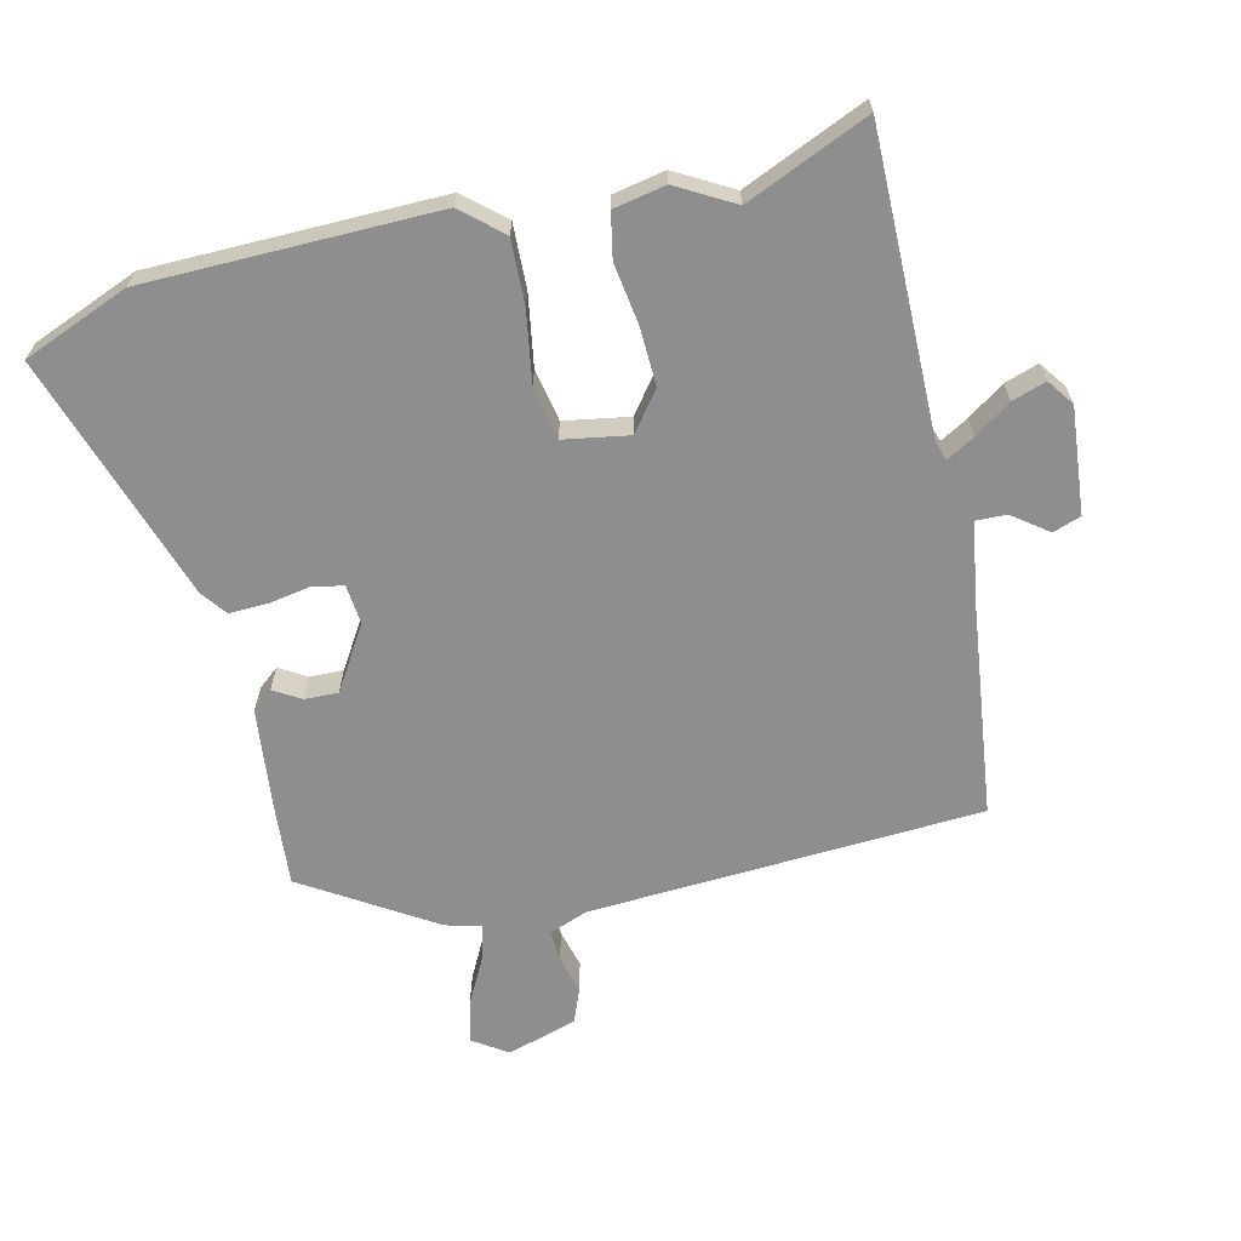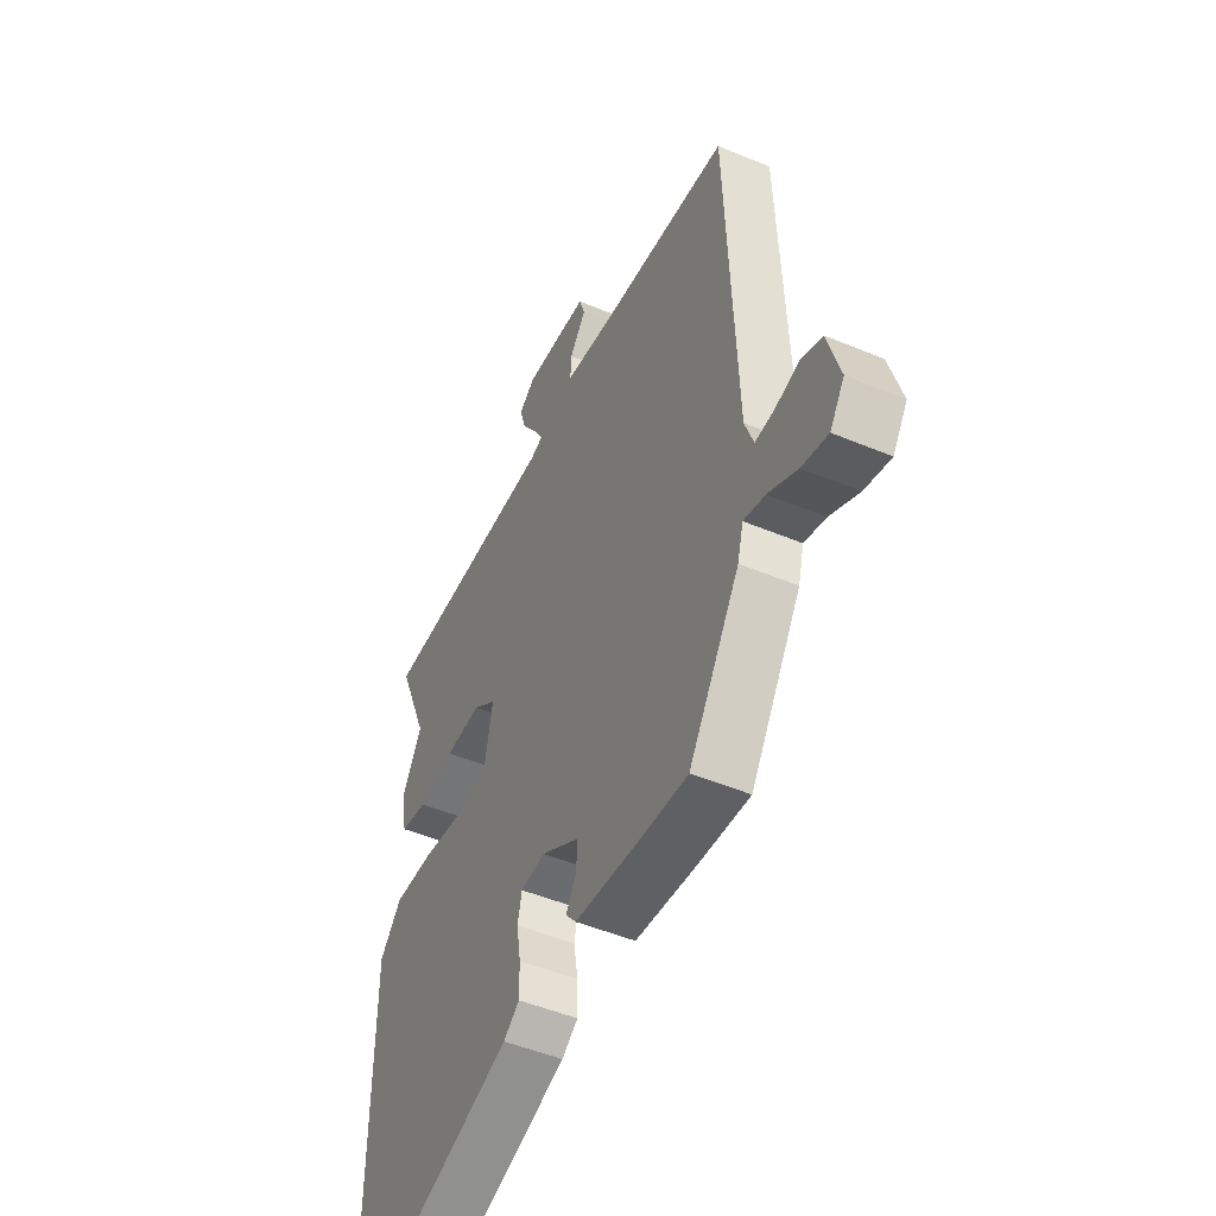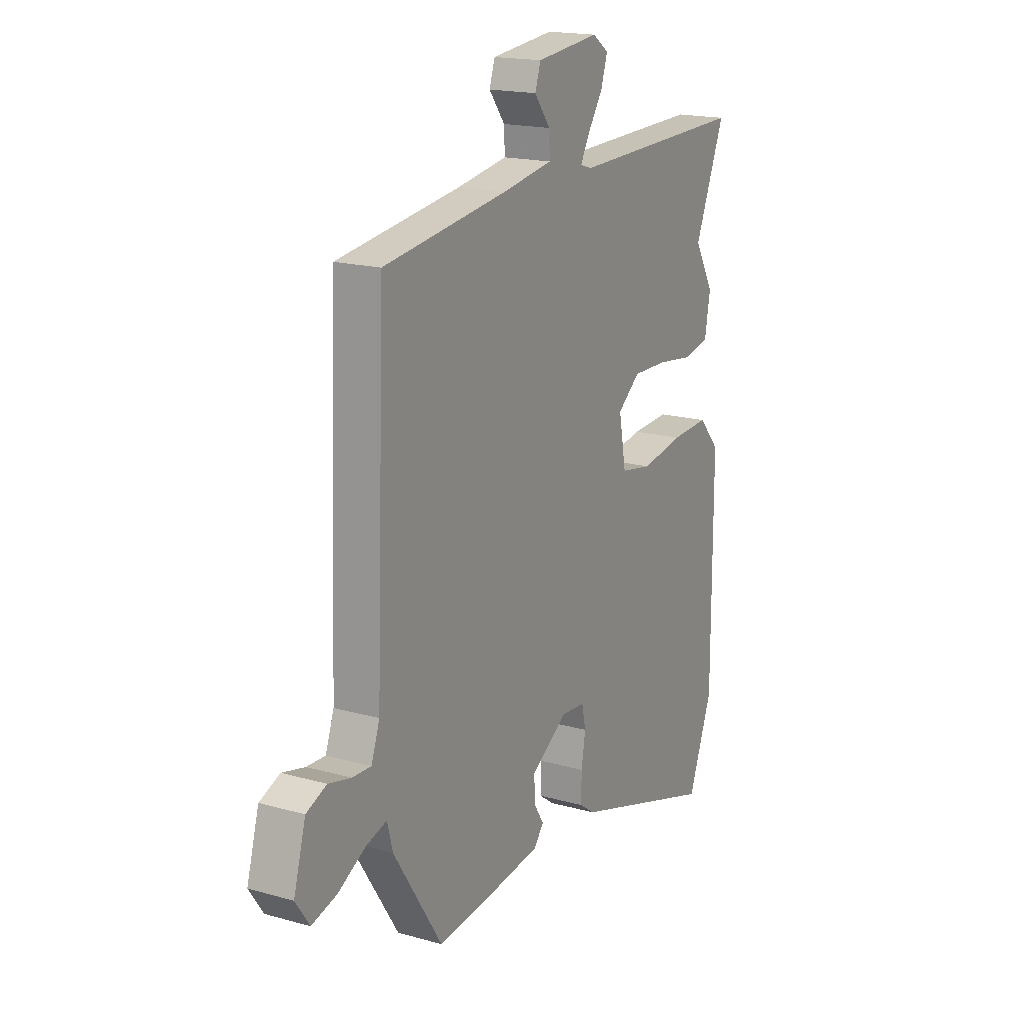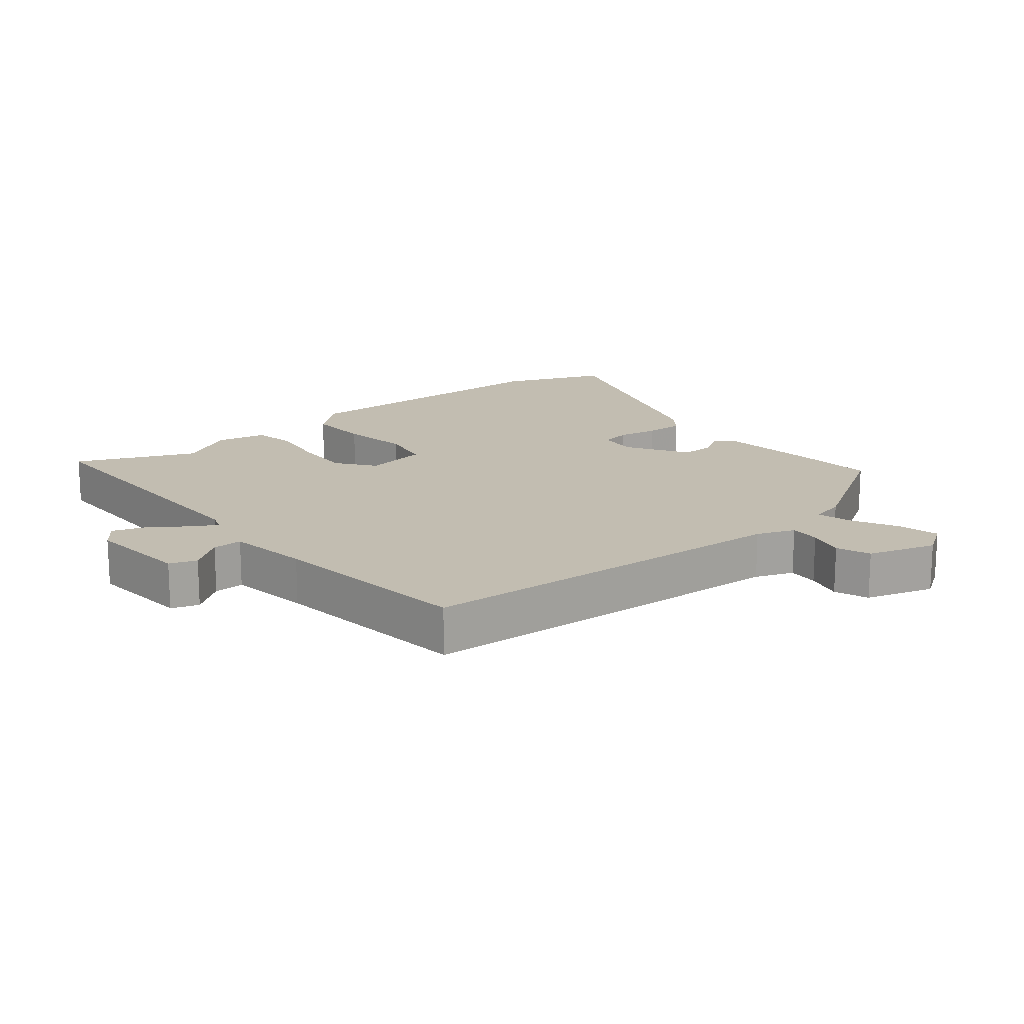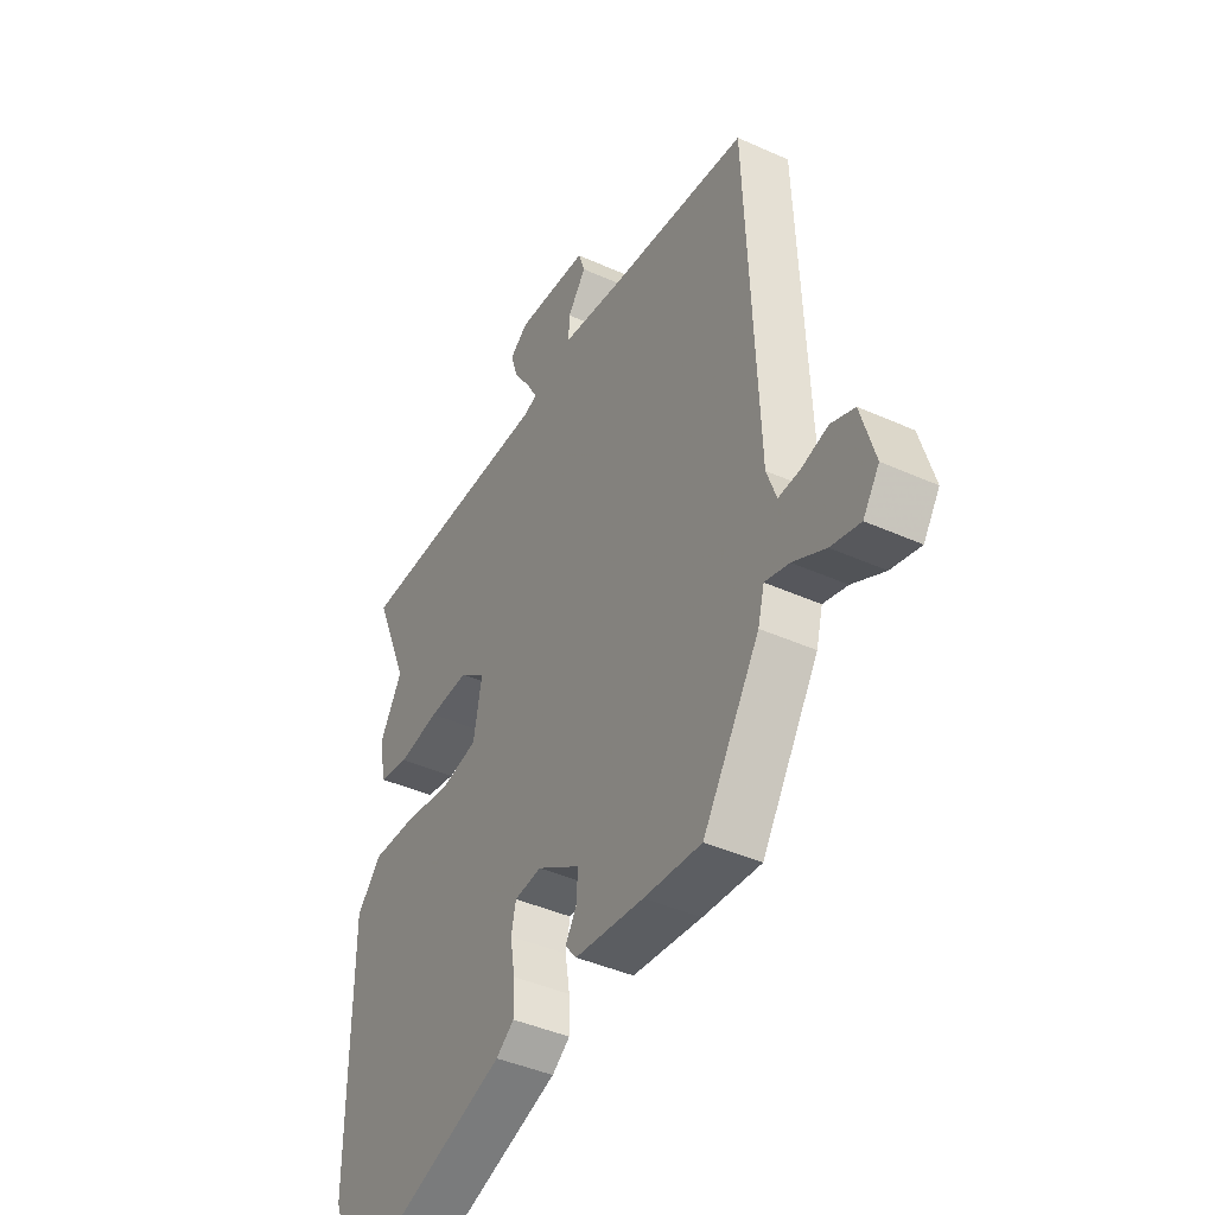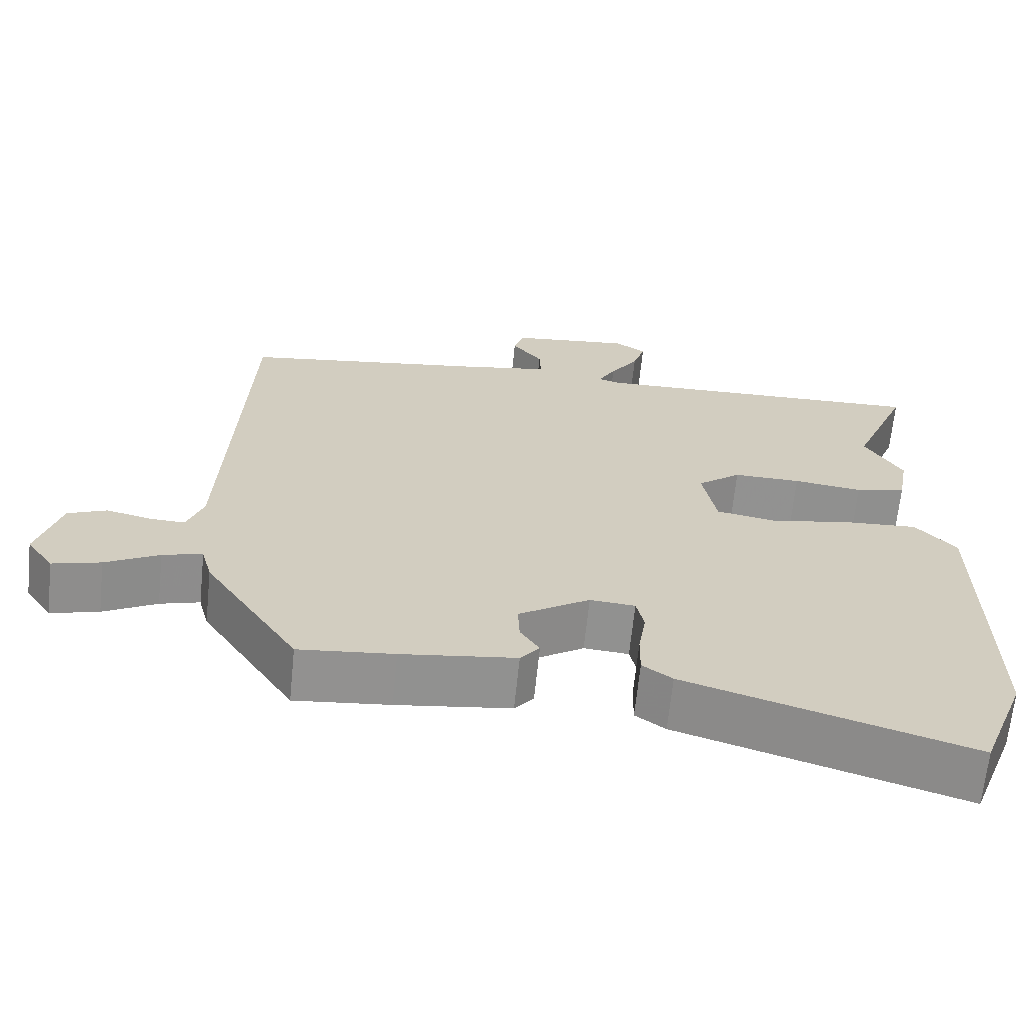
<metadata>
{"format":"obj","ext":"obj","renderer":"f3d","projection":"perspective","resolution":1024,"background":"white","views":[{"elev":-65.0,"azim":-75.9,"up":"+Y"},{"elev":-49.2,"azim":65.1,"up":"+Z"},{"elev":17.9,"azim":118.8,"up":"+Z"},{"elev":16.8,"azim":51.9,"up":"+Y"},{"elev":-42.4,"azim":61.7,"up":"+Z"},{"elev":-66.2,"azim":174.2,"up":"+Z"}]}
</metadata>
<code>
v 0.367 0.07 -0.494
v 0.243 0.07 -0.482
v 0.094 0.07 -0.463
v 0.069 0.07 -0.432
v 0.094 0.07 -0.392
v 0.096 0.07 -0.342
v 0.003 0.07 -0.282
v -0.056 0.07 -0.287
v -0.066 0.07 -0.333
v -0.056 0.07 -0.395
v -0.055 0.07 -0.453
v -0.094 0.07 -0.481
v -0.463 0.07 -0.597
v -0.524 0.07 -0.438
v -0.523 0.07 -0.005
v -0.47 0.07 0.054
v -0.374 0.07 0.049
v -0.268 0.07 0.03
v -0.189 0.07 0.044
v -0.171 0.07 0.141
v -0.228 0.07 0.186
v -0.316 0.07 0.184
v -0.406 0.07 0.172
v -0.472 0.07 0.186
v -0.486 0.07 0.264
v -0.437 0.07 0.348
v -0.513 0.07 0.532
v -0.066 0.07 0.522
v -0.037 0.07 0.531
v -0.06 0.07 0.573
v -0.097 0.07 0.628
v -0.113 0.07 0.679
v -0.073 0.07 0.707
v 0.085 0.07 0.69
v 0.099 0.07 0.648
v 0.059 0.07 0.596
v 0.057 0.07 0.55
v 0.183 0.07 0.529
v 0.495 0.07 0.486
v 0.518 0.07 -0.1
v 0.539 0.07 -0.159
v 0.586 0.07 -0.157
v 0.643 0.07 -0.143
v 0.694 0.07 -0.164
v 0.724 0.07 -0.269
v 0.689 0.07 -0.32
v 0.626 0.07 -0.303
v 0.556 0.07 -0.265
v 0.504 0.07 -0.25
v 0.49 0.07 -0.303
v 0.367 0 -0.494
v 0.243 0 -0.482
v 0.094 0 -0.463
v 0.069 0 -0.432
v 0.094 0 -0.392
v 0.096 0 -0.342
v 0.003 0 -0.282
v -0.056 0 -0.287
v -0.066 0 -0.333
v -0.056 0 -0.395
v -0.055 0 -0.453
v -0.094 0 -0.481
v -0.463 0 -0.597
v -0.524 0 -0.438
v -0.523 0 -0.005
v -0.47 0 0.054
v -0.374 0 0.049
v -0.268 0 0.03
v -0.189 0 0.044
v -0.171 0 0.141
v -0.228 0 0.186
v -0.316 0 0.184
v -0.406 0 0.172
v -0.472 0 0.186
v -0.486 0 0.264
v -0.437 0 0.348
v -0.513 0 0.532
v -0.066 0 0.522
v -0.037 0 0.531
v -0.06 0 0.573
v -0.097 0 0.628
v -0.113 0 0.679
v -0.073 0 0.707
v 0.085 0 0.69
v 0.099 0 0.648
v 0.059 0 0.596
v 0.057 0 0.55
v 0.183 0 0.529
v 0.495 0 0.486
v 0.518 0 -0.1
v 0.539 0 -0.159
v 0.586 0 -0.157
v 0.643 0 -0.143
v 0.694 0 -0.164
v 0.724 0 -0.269
v 0.689 0 -0.32
v 0.626 0 -0.303
v 0.556 0 -0.265
v 0.504 0 -0.25
v 0.49 0 -0.303
f 3 4 5
f 2 3 5
f 1 2 5
f 50 1 5
f 49 50 5
f 46 47 48
f 45 46 48
f 44 45 48
f 43 44 48
f 42 43 48
f 41 42 48 49
f 49 5 6
f 41 49 6
f 40 41 6
f 40 6 7
f 39 40 7
f 38 39 7
f 34 35 36
f 33 34 36
f 32 33 36
f 31 32 36
f 30 31 36
f 29 30 36 37
f 38 7 8
f 37 38 8
f 29 37 8
f 28 29 8
f 24 25 26
f 23 24 26
f 22 23 26
f 26 27 28
f 22 26 28
f 21 22 28
f 16 17 18
f 15 16 18
f 14 15 18
f 13 14 18
f 12 13 18
f 11 12 18
f 10 11 18
f 9 10 18
f 9 18 19
f 8 9 19 20
f 20 21 28
f 8 20 28
f 55 54 53
f 55 53 52
f 55 52 51
f 55 51 100
f 55 100 99
f 98 97 96
f 98 96 95
f 98 95 94
f 98 94 93
f 98 93 92
f 99 98 92 91
f 56 55 99
f 56 99 91
f 56 91 90
f 57 56 90
f 57 90 89
f 57 89 88
f 86 85 84
f 86 84 83
f 86 83 82
f 86 82 81
f 86 81 80
f 87 86 80 79
f 58 57 88
f 58 88 87
f 58 87 79
f 58 79 78
f 76 75 74
f 76 74 73
f 76 73 72
f 78 77 76
f 78 76 72
f 78 72 71
f 68 67 66
f 68 66 65
f 68 65 64
f 68 64 63
f 68 63 62
f 68 62 61
f 68 61 60
f 68 60 59
f 69 68 59
f 70 69 59 58
f 78 71 70
f 78 70 58
f 1 51 52 2
f 2 52 53 3
f 3 53 54 4
f 4 54 55 5
f 5 55 56 6
f 6 56 57 7
f 7 57 58 8
f 8 58 59 9
f 9 59 60 10
f 10 60 61 11
f 11 61 62 12
f 12 62 63 13
f 13 63 64 14
f 14 64 65 15
f 15 65 66 16
f 16 66 67 17
f 17 67 68 18
f 18 68 69 19
f 19 69 70 20
f 20 70 71 21
f 21 71 72 22
f 22 72 73 23
f 23 73 74 24
f 24 74 75 25
f 25 75 76 26
f 26 76 77 27
f 27 77 78 28
f 28 78 79 29
f 29 79 80 30
f 30 80 81 31
f 31 81 82 32
f 32 82 83 33
f 33 83 84 34
f 34 84 85 35
f 35 85 86 36
f 36 86 87 37
f 37 87 88 38
f 38 88 89 39
f 39 89 90 40
f 40 90 91 41
f 41 91 92 42
f 42 92 93 43
f 43 93 94 44
f 44 94 95 45
f 45 95 96 46
f 46 96 97 47
f 47 97 98 48
f 48 98 99 49
f 49 99 100 50
f 50 100 51 1

</code>
